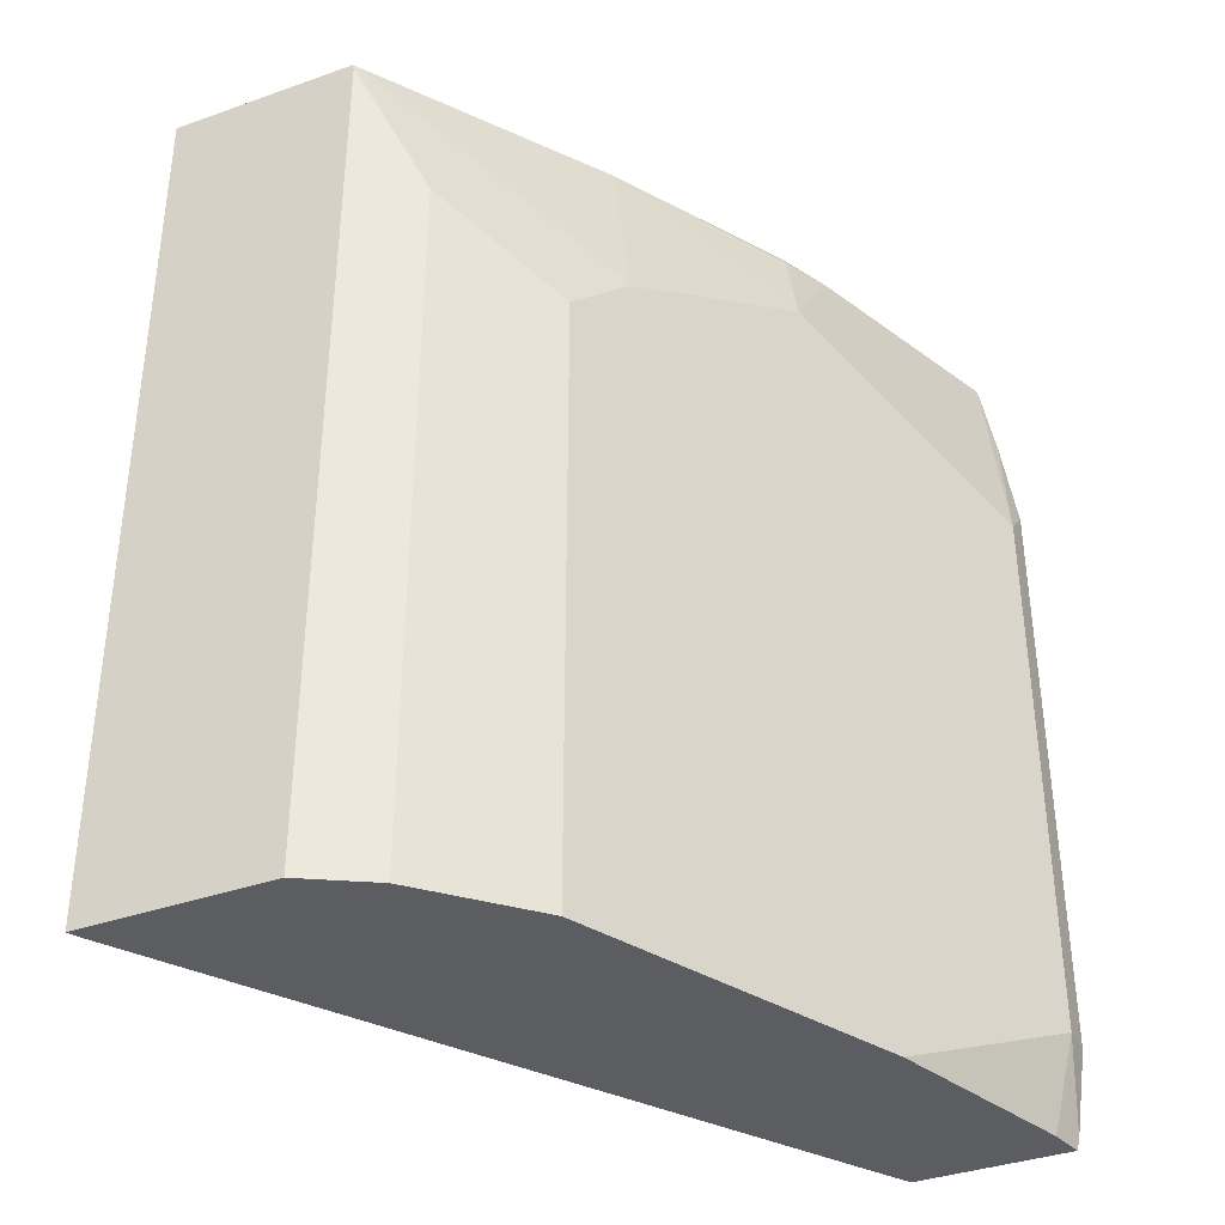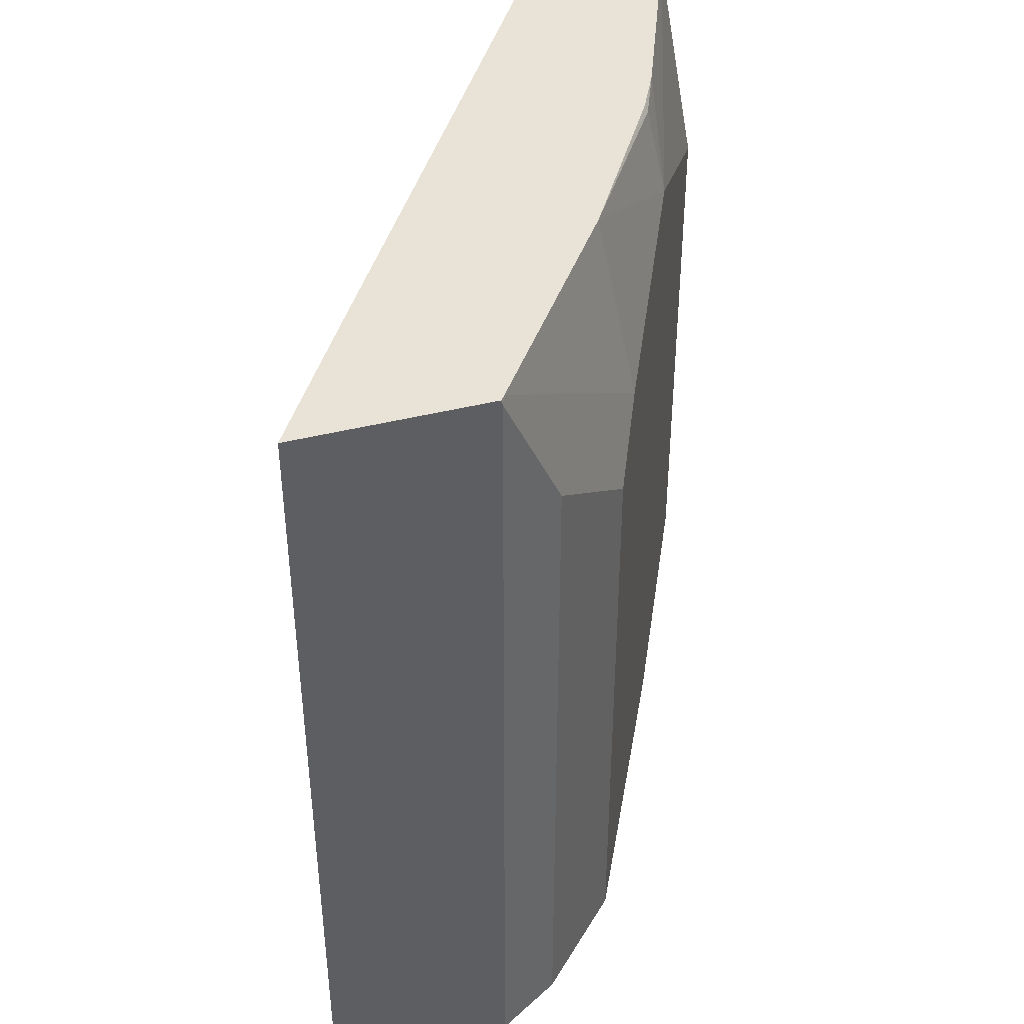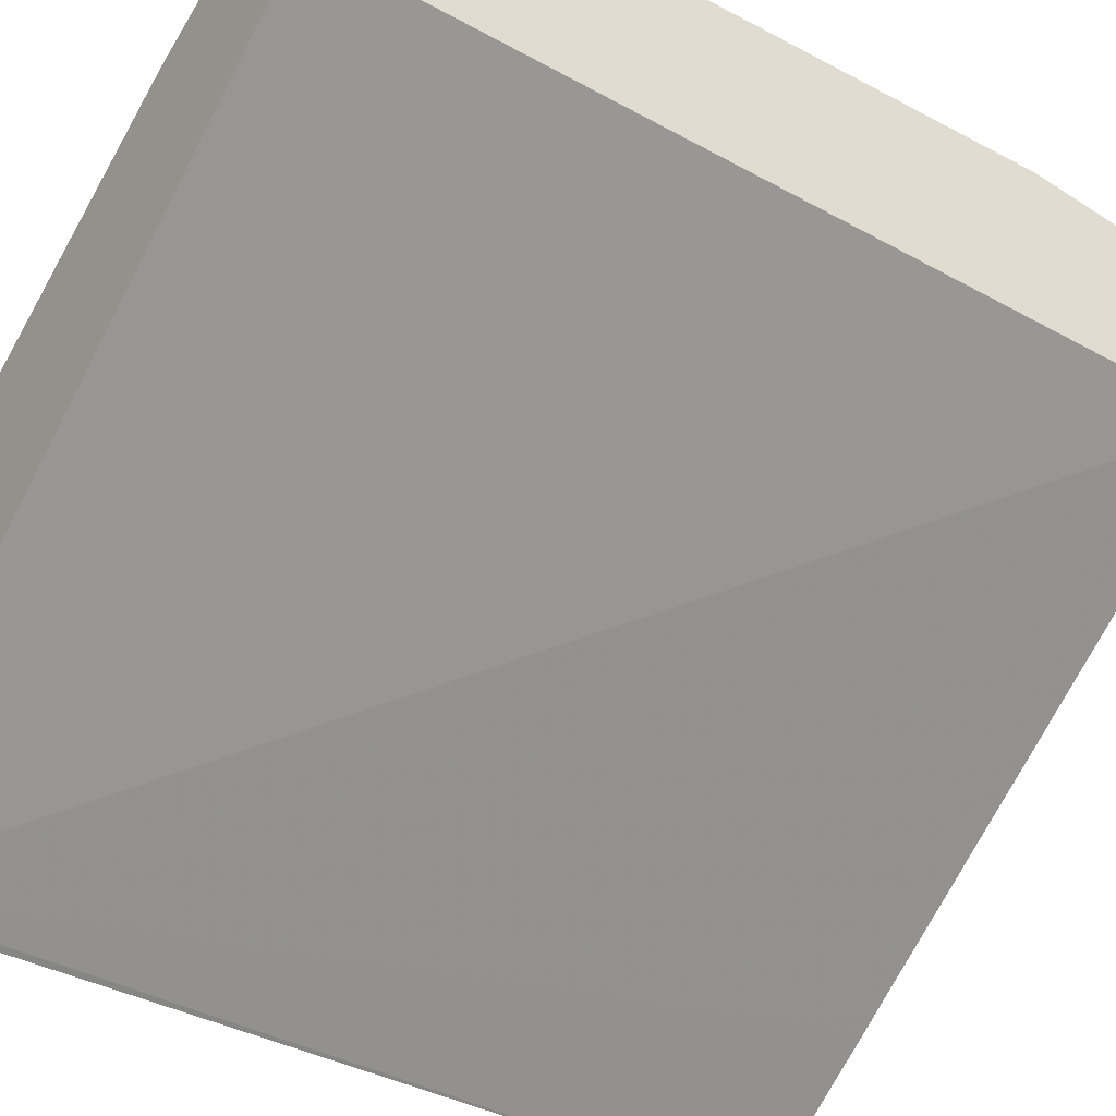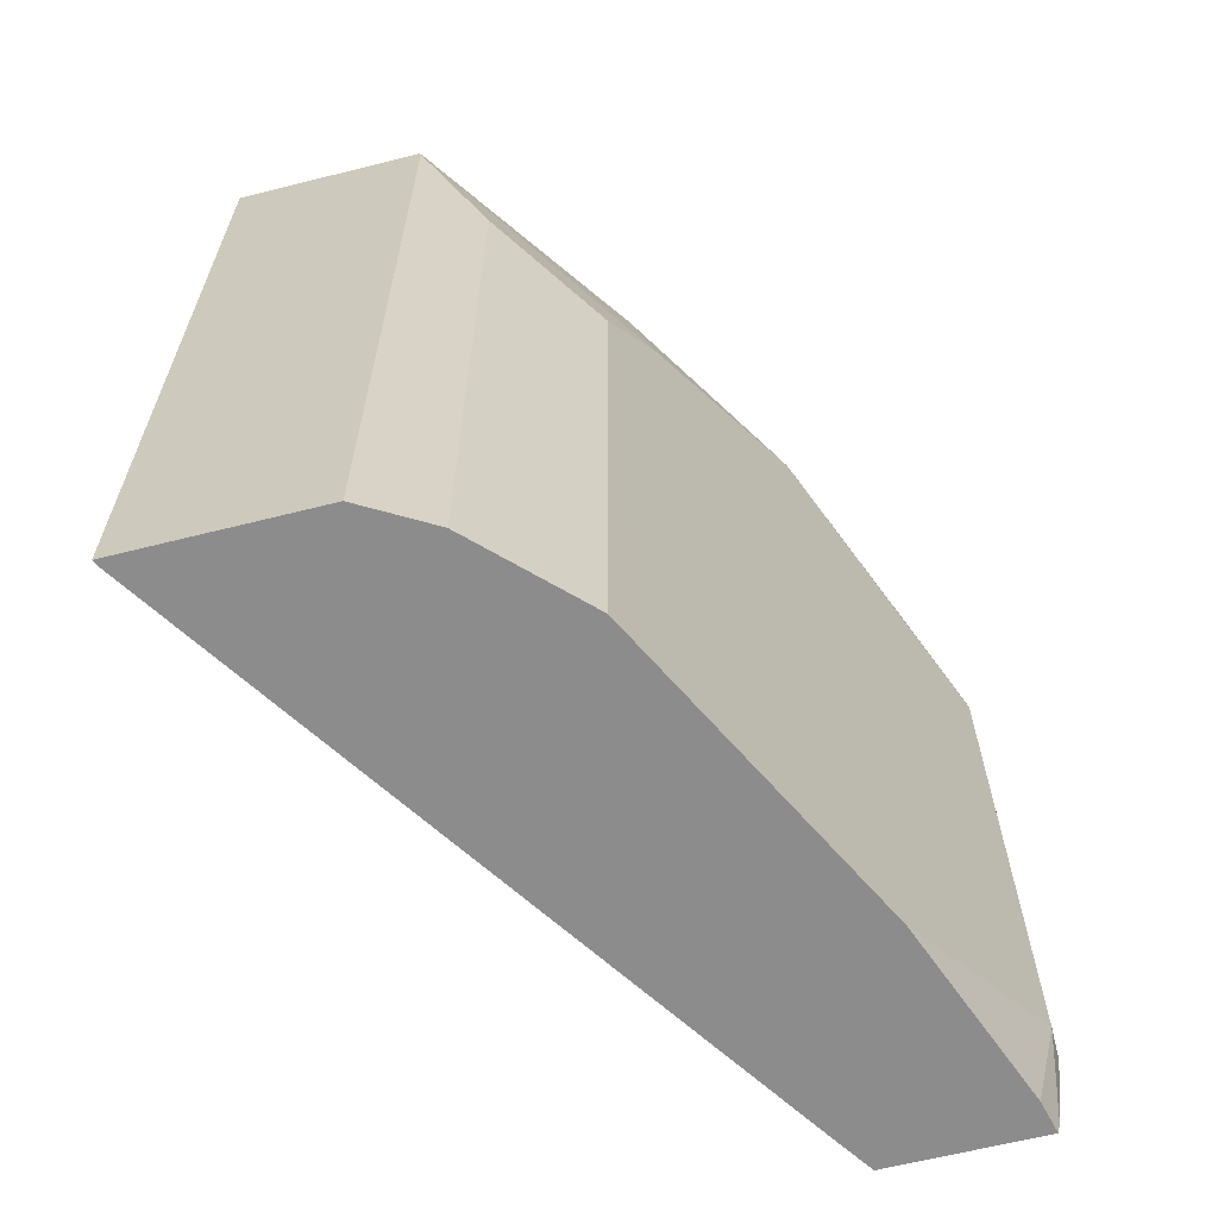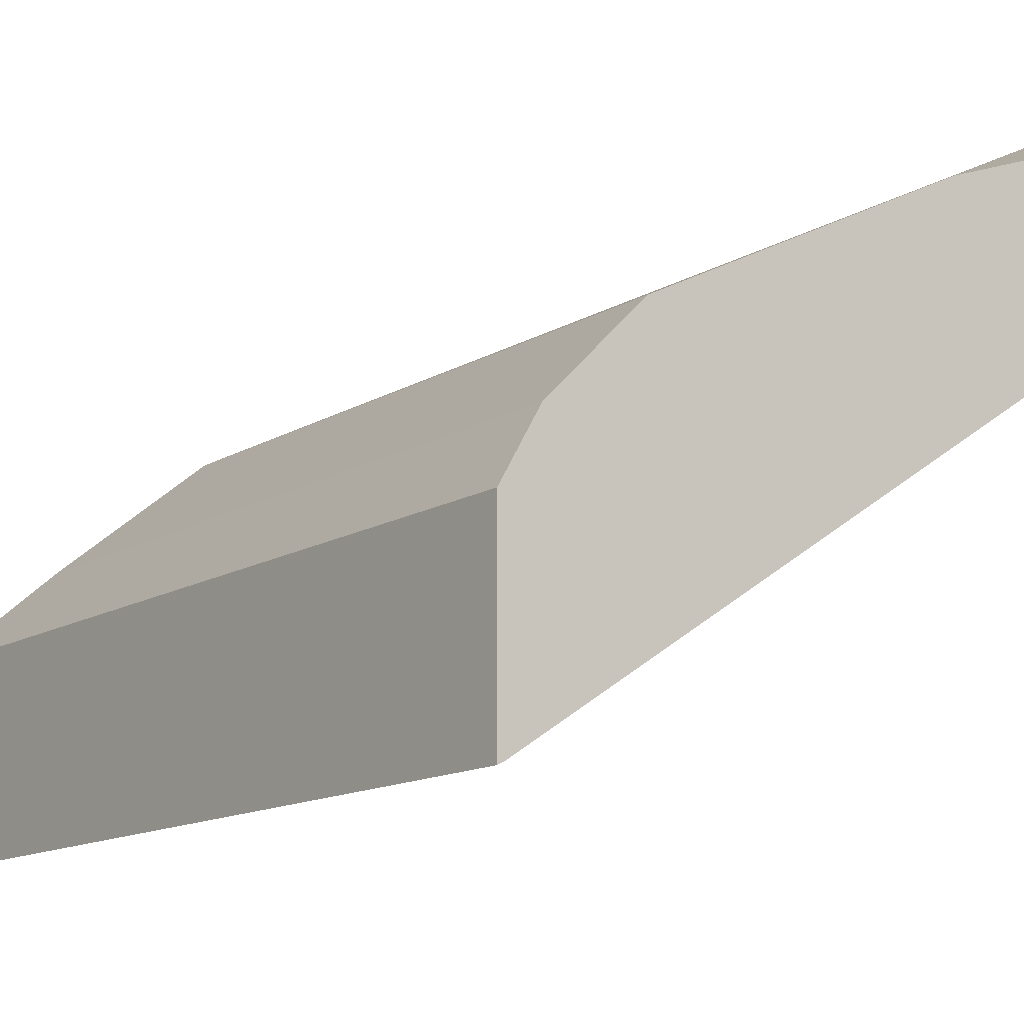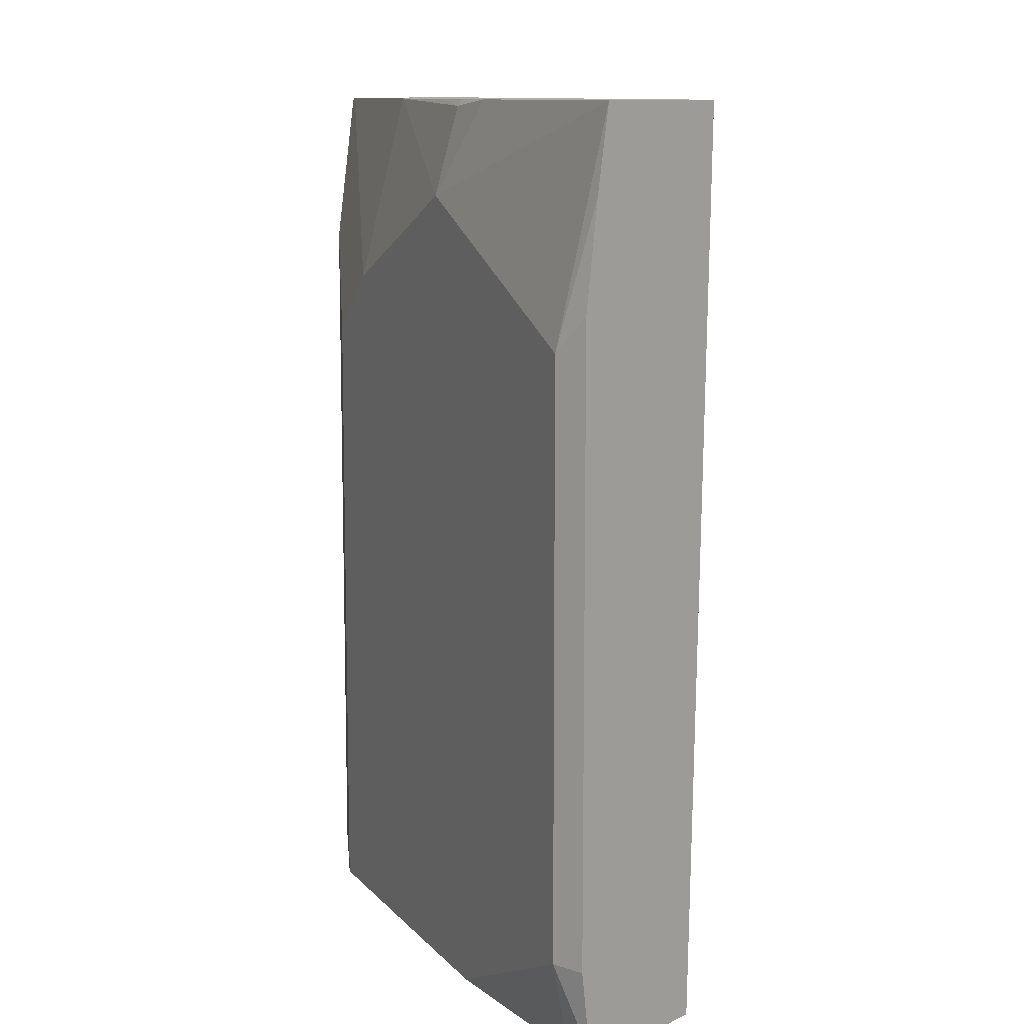
<metadata>
{"format":"obj","ext":"obj","renderer":"f3d","projection":"perspective","resolution":1024,"background":"white","views":[{"elev":-37.2,"azim":-65.6,"up":"+Y"},{"elev":41.7,"azim":-107.0,"up":"+Y"},{"elev":-39.1,"azim":56.4,"up":"+Z"},{"elev":-64.2,"azim":-75.8,"up":"+Y"},{"elev":-13.0,"azim":-36.3,"up":"+Z"},{"elev":10.6,"azim":39.8,"up":"+Y"}]}
</metadata>
<code>
v -0.2485 -0.1849 0.6511
v -0.4269 -0.1849 0.5402
v -0.2485 -0.1849 0.7055
v -0.2485 -0.488 0.6587
v -0.2602 -0.488 0.6509
v -0.4772 -0.488 0.5098
v -0.4797 -0.1849 0.5076
v -0.3237 -0.1849 0.6748
v -0.2485 -0.185 0.7056
v -0.2485 -0.488 0.7107
v -0.4797 -0.488 0.5086
v -0.4797 -0.1849 0.5731
v -0.3408 -0.1849 0.6662
v -0.3417 -0.1871 0.6671
v -0.3471 -0.2169 0.6725
v -0.2603 -0.2603 0.7159
v -0.2485 -0.2134 0.7107
v -0.2539 -0.488 0.7094
v -0.2485 -0.4839 0.7117
v -0.2603 -0.4556 0.7159
v -0.4797 -0.488 0.5737
v -0.4797 -0.1869 0.5737
v -0.4778 -0.1849 0.5746
v -0.358 -0.1849 0.6557
v -0.4013 -0.1849 0.6291
v -0.4122 -0.2495 0.6399
v -0.3254 -0.2278 0.6833
v -0.2485 -0.2485 0.7159
v -0.3578 -0.488 0.6671
v -0.2602 -0.488 0.7078
v -0.2485 -0.4556 0.7159
v -0.3253 -0.488 0.6834
v -0.4664 -0.488 0.5966
v -0.4664 -0.2386 0.5966
v -0.4447 -0.2169 0.6074
v -0.4339 -0.2712 0.6291
v -0.4229 -0.488 0.6346
v -0.4339 -0.488 0.6291
f 16 29 20
f 16 26 29
f 16 27 26
f 16 28 17
f 15 27 16
f 15 26 27
f 15 25 26
f 10 20 18
f 14 24 25
f 13 24 14
f 12 22 23
f 10 19 20
f 9 16 17
f 9 15 16
f 16 20 31
f 14 25 15
f 16 31 28
f 26 34 36
f 19 31 20
f 8 15 9
f 36 38 37
f 33 36 34
f 33 38 36
f 26 37 29
f 26 36 37
f 25 35 26
f 23 35 25
f 23 26 35
f 23 34 26
f 22 34 23
f 21 34 22
f 21 33 34
f 20 32 30
f 20 29 32
f 18 20 30
f 8 14 15
f 1 9 17
f 7 22 12
f 1 10 4
f 1 19 10
f 1 31 19
f 1 28 31
f 1 17 28
f 1 8 3
f 1 4 5
f 1 13 8
f 1 25 24
f 1 23 25
f 1 12 23
f 1 7 12
f 1 2 7
f 8 13 14
f 1 24 13
f 1 5 6
f 1 3 9
f 2 6 7
f 7 21 22
f 1 6 2
f 7 11 21
f 6 11 7
f 4 6 5
f 4 11 6
f 4 33 21
f 4 38 33
f 4 21 11
f 4 29 37
f 4 32 29
f 4 30 32
f 4 18 30
f 4 10 18
f 3 8 9
f 4 37 38

</code>
